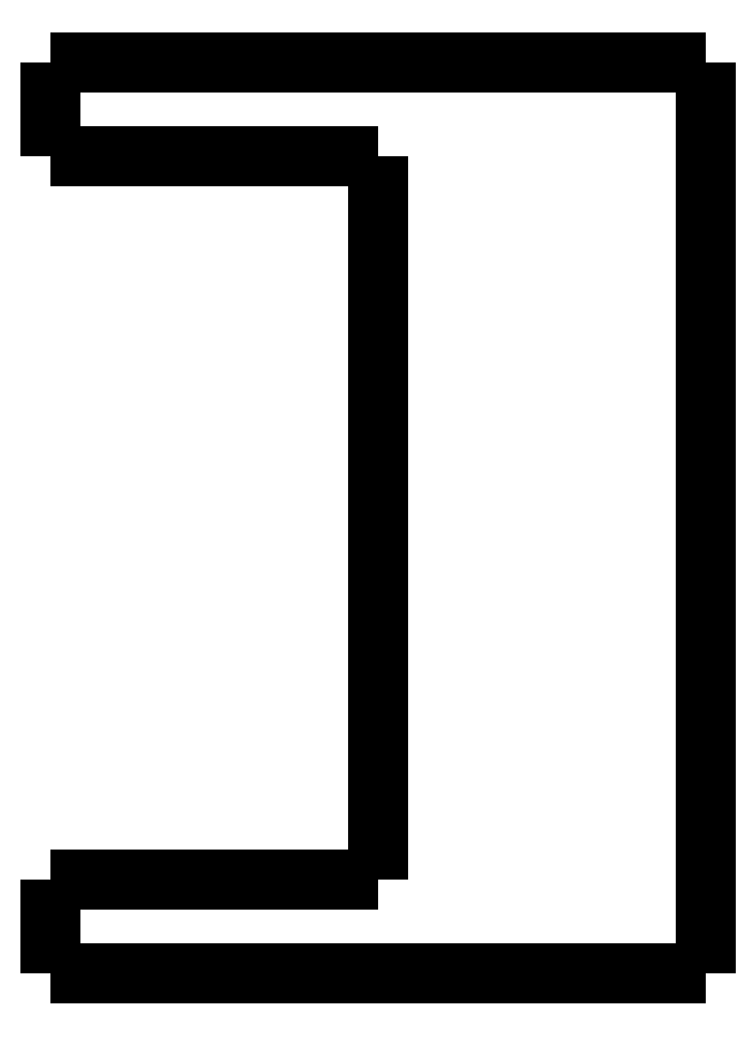
<metadata>
{"format":"dxf","ext":"dxf","renderer":"ezdxf+matplotlib","layout":"modelspace","background":"white","min_lineweight":24,"dpi":150}
</metadata>
<code>
0
SECTION
2
ENTITIES
0
LWPOLYLINE
8
0
90
51
70
0
10
0
20
-4
10
0
20
-3.92
10
0
20
-3.84
10
0
20
-3.76
10
0
20
-3.68
10
0
20
-3.6
10
0
20
-3.52
10
0
20
-3.44
10
0
20
-3.36
10
0
20
-3.28
10
0
20
-3.2
10
0
20
-3.12
10
0
20
-3.04
10
0
20
-2.96
10
0
20
-2.88
10
0
20
-2.8
10
0
20
-2.72
10
0
20
-2.64
10
0
20
-2.56
10
0
20
-2.48
10
0
20
-2.4
10
0
20
-2.32
10
0
20
-2.24
10
0
20
-2.16
10
0
20
-2.08
10
0
20
-2
10
0
20
-1.92
10
0
20
-1.84
10
0
20
-1.76
10
0
20
-1.68
10
0
20
-1.6
10
0
20
-1.52
10
0
20
-1.44
10
0
20
-1.36
10
0
20
-1.28
10
0
20
-1.2
10
0
20
-1.12
10
0
20
-1.04
10
0
20
-0.96
10
0
20
-0.88
10
0
20
-0.8
10
0
20
-0.72
10
0
20
-0.64
10
0
20
-0.56
10
0
20
-0.48
10
0
20
-0.4
10
0
20
-0.32
10
0
20
-0.24
10
0
20
-0.16
10
0
20
-0.08
10
0
20
0
0
LWPOLYLINE
8
0
90
51
70
0
10
28
20
-38.9
10
28
20
-38.12
10
28
20
-37.34
10
28
20
-36.57
10
28
20
-35.79
10
28
20
-35.01
10
28
20
-34.23
10
28
20
-33.45
10
28
20
-32.68
10
28
20
-31.9
10
28
20
-31.12
10
28
20
-30.34
10
28
20
-29.56
10
28
20
-28.79
10
28
20
-28.01
10
28
20
-27.23
10
28
20
-26.45
10
28
20
-25.67
10
28
20
-24.9
10
28
20
-24.12
10
28
20
-23.34
10
28
20
-22.56
10
28
20
-21.78
10
28
20
-21.01
10
28
20
-20.23
10
28
20
-19.45
10
28
20
-18.67
10
28
20
-17.89
10
28
20
-17.12
10
28
20
-16.34
10
28
20
-15.56
10
28
20
-14.78
10
28
20
-14
10
28
20
-13.23
10
28
20
-12.45
10
28
20
-11.67
10
28
20
-10.89
10
28
20
-10.11
10
28
20
-9.336
10
28
20
-8.558
10
28
20
-7.78
10
28
20
-7.002
10
28
20
-6.224
10
28
20
-5.446
10
28
20
-4.668
10
28
20
-3.89
10
28
20
-3.112
10
28
20
-2.334
10
28
20
-1.556
10
28
20
-0.778
10
28
20
0
0
LWPOLYLINE
8
0
90
51
70
0
10
0
20
-38.9
10
0
20
-38.82
10
0
20
-38.74
10
0
20
-38.66
10
0
20
-38.58
10
0
20
-38.5
10
0
20
-38.42
10
0
20
-38.34
10
0
20
-38.26
10
0
20
-38.18
10
0
20
-38.1
10
0
20
-38.02
10
0
20
-37.94
10
0
20
-37.86
10
0
20
-37.78
10
0
20
-37.7
10
0
20
-37.62
10
0
20
-37.54
10
0
20
-37.46
10
0
20
-37.38
10
0
20
-37.3
10
0
20
-37.22
10
0
20
-37.14
10
0
20
-37.06
10
0
20
-36.98
10
0
20
-36.9
10
0
20
-36.82
10
0
20
-36.74
10
0
20
-36.66
10
0
20
-36.58
10
0
20
-36.5
10
0
20
-36.42
10
0
20
-36.34
10
0
20
-36.26
10
0
20
-36.18
10
0
20
-36.1
10
0
20
-36.02
10
0
20
-35.94
10
0
20
-35.86
10
0
20
-35.78
10
0
20
-35.7
10
0
20
-35.62
10
0
20
-35.54
10
0
20
-35.46
10
0
20
-35.38
10
0
20
-35.3
10
0
20
-35.22
10
0
20
-35.14
10
0
20
-35.06
10
0
20
-34.98
10
0
20
-34.9
0
LWPOLYLINE
8
0
90
51
70
0
10
16.8
20
-38.9
10
16.57
20
-38.9
10
16.33
20
-38.9
10
16.1
20
-38.9
10
15.86
20
-38.9
10
15.62
20
-38.9
10
15.39
20
-38.9
10
15.15
20
-38.9
10
14.92
20
-38.9
10
14.68
20
-38.9
10
14.44
20
-38.9
10
14.21
20
-38.9
10
13.97
20
-38.9
10
13.73
20
-38.9
10
13.5
20
-38.9
10
13.26
20
-38.9
10
13.03
20
-38.9
10
12.79
20
-38.9
10
12.55
20
-38.9
10
12.32
20
-38.9
10
12.08
20
-38.9
10
11.85
20
-38.9
10
11.61
20
-38.9
10
11.37
20
-38.9
10
11.14
20
-38.9
10
10.9
20
-38.9
10
10.67
20
-38.9
10
10.43
20
-38.9
10
10.19
20
-38.9
10
9.958
20
-38.9
10
9.722
20
-38.9
10
9.485
20
-38.9
10
9.249
20
-38.9
10
9.013
20
-38.9
10
8.777
20
-38.9
10
8.541
20
-38.9
10
8.305
20
-38.9
10
8.069
20
-38.9
10
7.833
20
-38.9
10
7.597
20
-38.9
10
7.361
20
-38.9
10
7.125
20
-38.9
10
6.889
20
-38.9
10
6.653
20
-38.9
10
6.416
20
-38.9
10
6.18
20
-38.9
10
5.944
20
-38.9
10
5.708
20
-38.9
10
5.472
20
-38.9
10
5.236
20
-38.9
10
5
20
-38.9
0
LWPOLYLINE
8
0
90
51
70
0
10
16.8
20
0
10
16.57
20
0
10
16.33
20
0
10
16.1
20
0
10
15.86
20
0
10
15.62
20
0
10
15.39
20
0
10
15.15
20
0
10
14.92
20
0
10
14.68
20
0
10
14.44
20
0
10
14.21
20
0
10
13.97
20
0
10
13.73
20
0
10
13.5
20
0
10
13.26
20
0
10
13.03
20
0
10
12.79
20
0
10
12.55
20
0
10
12.32
20
0
10
12.08
20
0
10
11.85
20
0
10
11.61
20
0
10
11.37
20
0
10
11.14
20
0
10
10.9
20
0
10
10.67
20
0
10
10.43
20
0
10
10.19
20
0
10
9.958
20
0
10
9.722
20
0
10
9.485
20
0
10
9.249
20
0
10
9.013
20
0
10
8.777
20
0
10
8.541
20
0
10
8.305
20
0
10
8.069
20
0
10
7.833
20
0
10
7.597
20
0
10
7.361
20
0
10
7.125
20
0
10
6.889
20
0
10
6.653
20
0
10
6.416
20
0
10
6.18
20
0
10
5.944
20
0
10
5.708
20
0
10
5.472
20
0
10
5.236
20
0
10
5
20
0
0
LWPOLYLINE
8
0
90
51
70
0
10
14
20
-4
10
13.82
20
-4
10
13.64
20
-4
10
13.46
20
-4
10
13.28
20
-4
10
13.1
20
-4
10
12.92
20
-4
10
12.74
20
-4
10
12.56
20
-4
10
12.38
20
-4
10
12.2
20
-4
10
12.02
20
-4
10
11.84
20
-4
10
11.66
20
-4
10
11.48
20
-4
10
11.3
20
-4
10
11.12
20
-4
10
10.94
20
-4
10
10.76
20
-4
10
10.58
20
-4
10
10.4
20
-4
10
10.22
20
-4
10
10.04
20
-4
10
9.86
20
-4
10
9.68
20
-4
10
9.5
20
-4
10
9.32
20
-4
10
9.14
20
-4
10
8.96
20
-4
10
8.78
20
-4
10
8.6
20
-4
10
8.42
20
-4
10
8.24
20
-4
10
8.06
20
-4
10
7.88
20
-4
10
7.7
20
-4
10
7.52
20
-4
10
7.34
20
-4
10
7.16
20
-4
10
6.98
20
-4
10
6.8
20
-4
10
6.62
20
-4
10
6.44
20
-4
10
6.26
20
-4
10
6.08
20
-4
10
5.9
20
-4
10
5.72
20
-4
10
5.54
20
-4
10
5.36
20
-4
10
5.18
20
-4
10
5
20
-4
0
LWPOLYLINE
8
0
90
51
70
0
10
14
20
-34.9
10
14
20
-34.28
10
14
20
-33.66
10
14
20
-33.05
10
14
20
-32.43
10
14
20
-31.81
10
14
20
-31.19
10
14
20
-30.57
10
14
20
-29.96
10
14
20
-29.34
10
14
20
-28.72
10
14
20
-28.1
10
14
20
-27.48
10
14
20
-26.87
10
14
20
-26.25
10
14
20
-25.63
10
14
20
-25.01
10
14
20
-24.39
10
14
20
-23.78
10
14
20
-23.16
10
14
20
-22.54
10
14
20
-21.92
10
14
20
-21.3
10
14
20
-20.69
10
14
20
-20.07
10
14
20
-19.45
10
14
20
-18.83
10
14
20
-18.21
10
14
20
-17.6
10
14
20
-16.98
10
14
20
-16.36
10
14
20
-15.74
10
14
20
-15.12
10
14
20
-14.51
10
14
20
-13.89
10
14
20
-13.27
10
14
20
-12.65
10
14
20
-12.03
10
14
20
-11.42
10
14
20
-10.8
10
14
20
-10.18
10
14
20
-9.562
10
14
20
-8.944
10
14
20
-8.326
10
14
20
-7.708
10
14
20
-7.09
10
14
20
-6.472
10
14
20
-5.854
10
14
20
-5.236
10
14
20
-4.618
10
14
20
-4
0
LWPOLYLINE
8
0
90
51
70
0
10
14
20
-34.9
10
13.82
20
-34.9
10
13.64
20
-34.9
10
13.46
20
-34.9
10
13.28
20
-34.9
10
13.1
20
-34.9
10
12.92
20
-34.9
10
12.74
20
-34.9
10
12.56
20
-34.9
10
12.38
20
-34.9
10
12.2
20
-34.9
10
12.02
20
-34.9
10
11.84
20
-34.9
10
11.66
20
-34.9
10
11.48
20
-34.9
10
11.3
20
-34.9
10
11.12
20
-34.9
10
10.94
20
-34.9
10
10.76
20
-34.9
10
10.58
20
-34.9
10
10.4
20
-34.9
10
10.22
20
-34.9
10
10.04
20
-34.9
10
9.86
20
-34.9
10
9.68
20
-34.9
10
9.5
20
-34.9
10
9.32
20
-34.9
10
9.14
20
-34.9
10
8.96
20
-34.9
10
8.78
20
-34.9
10
8.6
20
-34.9
10
8.42
20
-34.9
10
8.24
20
-34.9
10
8.06
20
-34.9
10
7.88
20
-34.9
10
7.7
20
-34.9
10
7.52
20
-34.9
10
7.34
20
-34.9
10
7.16
20
-34.9
10
6.98
20
-34.9
10
6.8
20
-34.9
10
6.62
20
-34.9
10
6.44
20
-34.9
10
6.26
20
-34.9
10
6.08
20
-34.9
10
5.9
20
-34.9
10
5.72
20
-34.9
10
5.54
20
-34.9
10
5.36
20
-34.9
10
5.18
20
-34.9
10
5
20
-34.9
0
LWPOLYLINE
8
0
90
51
70
0
10
5
20
-4
10
4.843
20
-4
10
4.686
20
-4
10
4.53
20
-4
10
4.374
20
-4
10
4.219
20
-4
10
4.064
20
-4
10
3.91
20
-4
10
3.758
20
-4
10
3.607
20
-4
10
3.456
20
-4
10
3.307
20
-4
10
3.162
20
-4
10
3.017
20
-4
10
2.872
20
-4
10
2.732
20
-4
10
2.595
20
-4
10
2.458
20
-4
10
2.322
20
-4
10
2.194
20
-4
10
2.065
20
-4
10
1.937
20
-4
10
1.816
20
-4
10
1.699
20
-4
10
1.582
20
-4
10
1.464
20
-4
10
1.36
20
-4
10
1.255
20
-4
10
1.151
20
-4
10
1.052
20
-4
10
0.9611
20
-4
10
0.8702
20
-4
10
0.7794
20
-4
10
0.7013
20
-4
10
0.6253
20
-4
10
0.5494
20
-4
10
0.478
20
-4
10
0.4179
20
-4
10
0.3578
20
-4
10
0.2977
20
-4
10
0.2495
20
-4
10
0.2061
20
-4
10
0.1626
20
-4
10
0.1216
20
-4
10
0.09531
20
-4
10
0.06901
20
-4
10
0.04271
20
-4
10
0.02641
20
-4
10
0.01761
20
-4
10
0.008803
20
-4
10
0
20
-4
0
LWPOLYLINE
8
0
90
51
70
0
10
5
20
0
10
4.843
20
0
10
4.686
20
0
10
4.53
20
0
10
4.374
20
0
10
4.219
20
0
10
4.064
20
0
10
3.91
20
0
10
3.758
20
0
10
3.607
20
0
10
3.456
20
0
10
3.307
20
0
10
3.162
20
0
10
3.017
20
0
10
2.872
20
0
10
2.732
20
0
10
2.595
20
0
10
2.458
20
0
10
2.322
20
0
10
2.194
20
0
10
2.065
20
0
10
1.937
20
0
10
1.816
20
0
10
1.699
20
0
10
1.582
20
0
10
1.464
20
0
10
1.36
20
0
10
1.255
20
0
10
1.151
20
0
10
1.052
20
0
10
0.9611
20
0
10
0.8702
20
0
10
0.7794
20
0
10
0.7013
20
0
10
0.6253
20
0
10
0.5494
20
0
10
0.478
20
0
10
0.4179
20
0
10
0.3578
20
0
10
0.2977
20
0
10
0.2495
20
0
10
0.2061
20
0
10
0.1626
20
0
10
0.1216
20
0
10
0.09531
20
0
10
0.06901
20
0
10
0.04271
20
0
10
0.02641
20
0
10
0.01761
20
0
10
0.008803
20
0
10
0
20
0
0
LWPOLYLINE
8
0
90
51
70
0
10
28
20
0
10
27.98
20
0
10
27.97
20
0
10
27.95
20
0
10
27.92
20
0
10
27.87
20
0
10
27.82
20
0
10
27.78
20
0
10
27.7
20
0
10
27.62
20
0
10
27.54
20
0
10
27.45
20
0
10
27.34
20
0
10
27.23
20
0
10
27.12
20
0
10
26.99
20
0
10
26.86
20
0
10
26.72
20
0
10
26.58
20
0
10
26.42
20
0
10
26.25
20
0
10
26.09
20
0
10
25.92
20
0
10
25.73
20
0
10
25.55
20
0
10
25.36
20
0
10
25.16
20
0
10
24.96
20
0
10
24.76
20
0
10
24.55
20
0
10
24.33
20
0
10
24.12
20
0
10
23.9
20
0
10
23.67
20
0
10
23.45
20
0
10
23.22
20
0
10
22.99
20
0
10
22.76
20
0
10
22.53
20
0
10
22.29
20
0
10
22.06
20
0
10
21.83
20
0
10
21.59
20
0
10
21.36
20
0
10
21.13
20
0
10
20.9
20
0
10
20.67
20
0
10
20.44
20
0
10
20.22
20
0
10
20
20
0
10
19.77
20
0
0
LWPOLYLINE
8
0
90
51
70
0
10
28
20
-38.9
10
27.98
20
-38.9
10
27.97
20
-38.9
10
27.95
20
-38.9
10
27.92
20
-38.9
10
27.87
20
-38.9
10
27.82
20
-38.9
10
27.78
20
-38.9
10
27.7
20
-38.9
10
27.62
20
-38.9
10
27.54
20
-38.9
10
27.45
20
-38.9
10
27.34
20
-38.9
10
27.23
20
-38.9
10
27.12
20
-38.9
10
26.99
20
-38.9
10
26.86
20
-38.9
10
26.72
20
-38.9
10
26.58
20
-38.9
10
26.42
20
-38.9
10
26.25
20
-38.9
10
26.09
20
-38.9
10
25.92
20
-38.9
10
25.73
20
-38.9
10
25.55
20
-38.9
10
25.36
20
-38.9
10
25.16
20
-38.9
10
24.96
20
-38.9
10
24.76
20
-38.9
10
24.55
20
-38.9
10
24.33
20
-38.9
10
24.12
20
-38.9
10
23.9
20
-38.9
10
23.67
20
-38.9
10
23.45
20
-38.9
10
23.22
20
-38.9
10
22.99
20
-38.9
10
22.76
20
-38.9
10
22.53
20
-38.9
10
22.29
20
-38.9
10
22.06
20
-38.9
10
21.83
20
-38.9
10
21.59
20
-38.9
10
21.36
20
-38.9
10
21.13
20
-38.9
10
20.9
20
-38.9
10
20.67
20
-38.9
10
20.44
20
-38.9
10
20.22
20
-38.9
10
20
20
-38.9
10
19.77
20
-38.9
0
LWPOLYLINE
8
0
90
51
70
0
10
5
20
-34.9
10
4.843
20
-34.9
10
4.686
20
-34.9
10
4.53
20
-34.9
10
4.374
20
-34.9
10
4.219
20
-34.9
10
4.064
20
-34.9
10
3.91
20
-34.9
10
3.758
20
-34.9
10
3.607
20
-34.9
10
3.456
20
-34.9
10
3.307
20
-34.9
10
3.162
20
-34.9
10
3.017
20
-34.9
10
2.872
20
-34.9
10
2.732
20
-34.9
10
2.595
20
-34.9
10
2.458
20
-34.9
10
2.322
20
-34.9
10
2.194
20
-34.9
10
2.065
20
-34.9
10
1.937
20
-34.9
10
1.816
20
-34.9
10
1.699
20
-34.9
10
1.582
20
-34.9
10
1.464
20
-34.9
10
1.36
20
-34.9
10
1.255
20
-34.9
10
1.151
20
-34.9
10
1.052
20
-34.9
10
0.9611
20
-34.9
10
0.8702
20
-34.9
10
0.7794
20
-34.9
10
0.7013
20
-34.9
10
0.6253
20
-34.9
10
0.5494
20
-34.9
10
0.478
20
-34.9
10
0.4179
20
-34.9
10
0.3578
20
-34.9
10
0.2977
20
-34.9
10
0.2495
20
-34.9
10
0.2061
20
-34.9
10
0.1626
20
-34.9
10
0.1216
20
-34.9
10
0.09531
20
-34.9
10
0.06901
20
-34.9
10
0.04271
20
-34.9
10
0.02641
20
-34.9
10
0.01761
20
-34.9
10
0.008803
20
-34.9
10
0
20
-34.9
0
LWPOLYLINE
8
0
90
51
70
0
10
5
20
-38.9
10
4.843
20
-38.9
10
4.686
20
-38.9
10
4.53
20
-38.9
10
4.374
20
-38.9
10
4.219
20
-38.9
10
4.064
20
-38.9
10
3.91
20
-38.9
10
3.758
20
-38.9
10
3.607
20
-38.9
10
3.456
20
-38.9
10
3.307
20
-38.9
10
3.162
20
-38.9
10
3.017
20
-38.9
10
2.872
20
-38.9
10
2.732
20
-38.9
10
2.595
20
-38.9
10
2.458
20
-38.9
10
2.322
20
-38.9
10
2.194
20
-38.9
10
2.065
20
-38.9
10
1.937
20
-38.9
10
1.816
20
-38.9
10
1.699
20
-38.9
10
1.582
20
-38.9
10
1.464
20
-38.9
10
1.36
20
-38.9
10
1.255
20
-38.9
10
1.151
20
-38.9
10
1.052
20
-38.9
10
0.9611
20
-38.9
10
0.8702
20
-38.9
10
0.7794
20
-38.9
10
0.7013
20
-38.9
10
0.6253
20
-38.9
10
0.5494
20
-38.9
10
0.478
20
-38.9
10
0.4179
20
-38.9
10
0.3578
20
-38.9
10
0.2977
20
-38.9
10
0.2495
20
-38.9
10
0.2061
20
-38.9
10
0.1626
20
-38.9
10
0.1216
20
-38.9
10
0.09531
20
-38.9
10
0.06901
20
-38.9
10
0.04271
20
-38.9
10
0.02641
20
-38.9
10
0.01761
20
-38.9
10
0.008803
20
-38.9
10
0
20
-38.9
0
LWPOLYLINE
8
0
90
51
70
0
10
19.77
20
-38.9
10
19.72
20
-38.9
10
19.66
20
-38.9
10
19.6
20
-38.9
10
19.55
20
-38.9
10
19.49
20
-38.9
10
19.43
20
-38.9
10
19.37
20
-38.9
10
19.32
20
-38.9
10
19.26
20
-38.9
10
19.2
20
-38.9
10
19.14
20
-38.9
10
19.08
20
-38.9
10
19.03
20
-38.9
10
18.97
20
-38.9
10
18.91
20
-38.9
10
18.85
20
-38.9
10
18.79
20
-38.9
10
18.73
20
-38.9
10
18.67
20
-38.9
10
18.61
20
-38.9
10
18.55
20
-38.9
10
18.49
20
-38.9
10
18.43
20
-38.9
10
18.38
20
-38.9
10
18.32
20
-38.9
10
18.26
20
-38.9
10
18.2
20
-38.9
10
18.14
20
-38.9
10
18.08
20
-38.9
10
18.02
20
-38.9
10
17.96
20
-38.9
10
17.9
20
-38.9
10
17.84
20
-38.9
10
17.77
20
-38.9
10
17.71
20
-38.9
10
17.65
20
-38.9
10
17.59
20
-38.9
10
17.53
20
-38.9
10
17.47
20
-38.9
10
17.41
20
-38.9
10
17.35
20
-38.9
10
17.29
20
-38.9
10
17.23
20
-38.9
10
17.17
20
-38.9
10
17.11
20
-38.9
10
17.05
20
-38.9
10
16.99
20
-38.9
10
16.93
20
-38.9
10
16.86
20
-38.9
10
16.8
20
-38.9
0
LWPOLYLINE
8
0
90
51
70
0
10
16.8
20
0
10
16.86
20
0
10
16.93
20
0
10
16.99
20
0
10
17.05
20
0
10
17.11
20
0
10
17.17
20
0
10
17.23
20
0
10
17.29
20
0
10
17.35
20
0
10
17.41
20
0
10
17.47
20
0
10
17.53
20
0
10
17.59
20
0
10
17.65
20
0
10
17.71
20
0
10
17.77
20
0
10
17.84
20
0
10
17.9
20
0
10
17.96
20
0
10
18.02
20
0
10
18.08
20
0
10
18.14
20
0
10
18.2
20
0
10
18.26
20
0
10
18.32
20
0
10
18.38
20
0
10
18.43
20
0
10
18.49
20
0
10
18.55
20
0
10
18.61
20
0
10
18.67
20
0
10
18.73
20
0
10
18.79
20
0
10
18.85
20
0
10
18.91
20
0
10
18.97
20
0
10
19.03
20
0
10
19.08
20
0
10
19.14
20
0
10
19.2
20
0
10
19.26
20
0
10
19.32
20
0
10
19.37
20
0
10
19.43
20
0
10
19.49
20
0
10
19.55
20
0
10
19.6
20
0
10
19.66
20
0
10
19.72
20
0
10
19.77
20
0
0
ENDSEC
0
EOF

</code>
